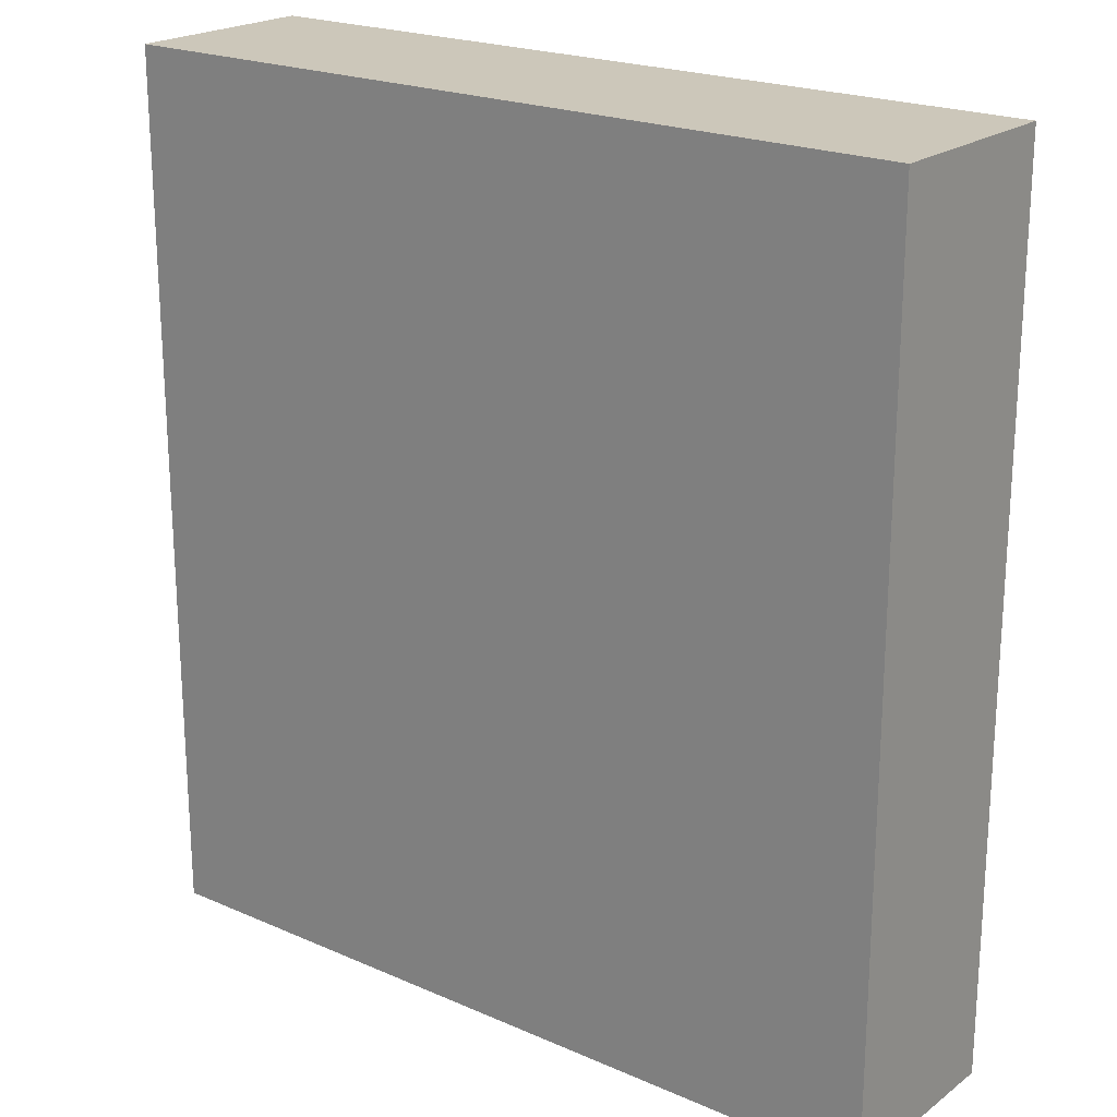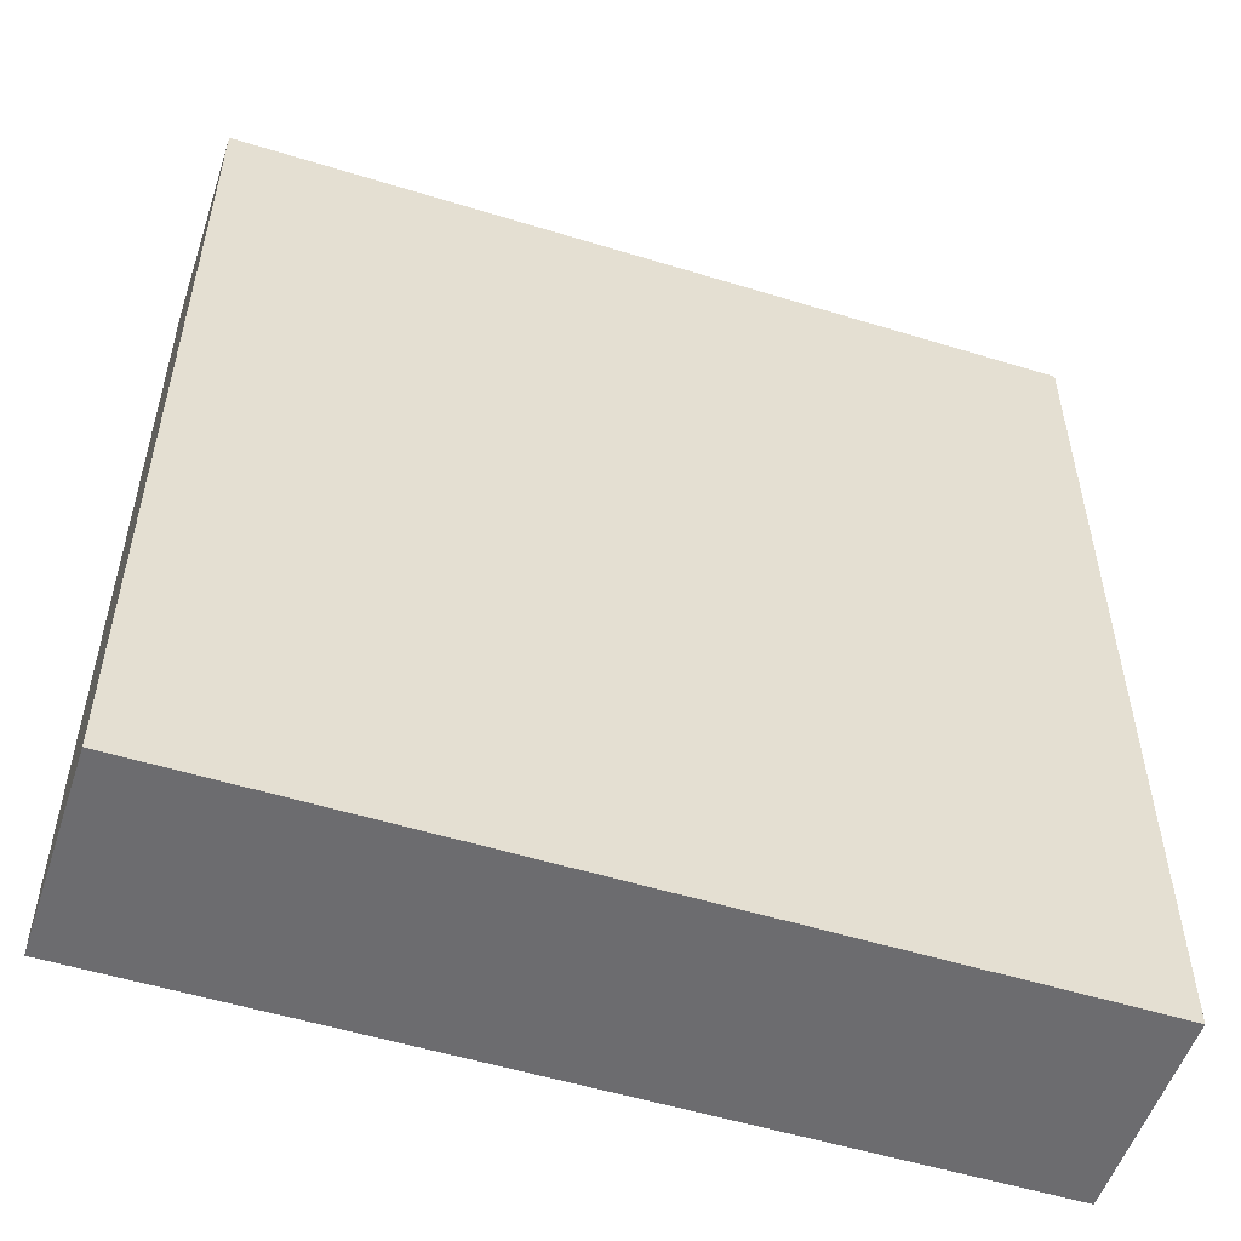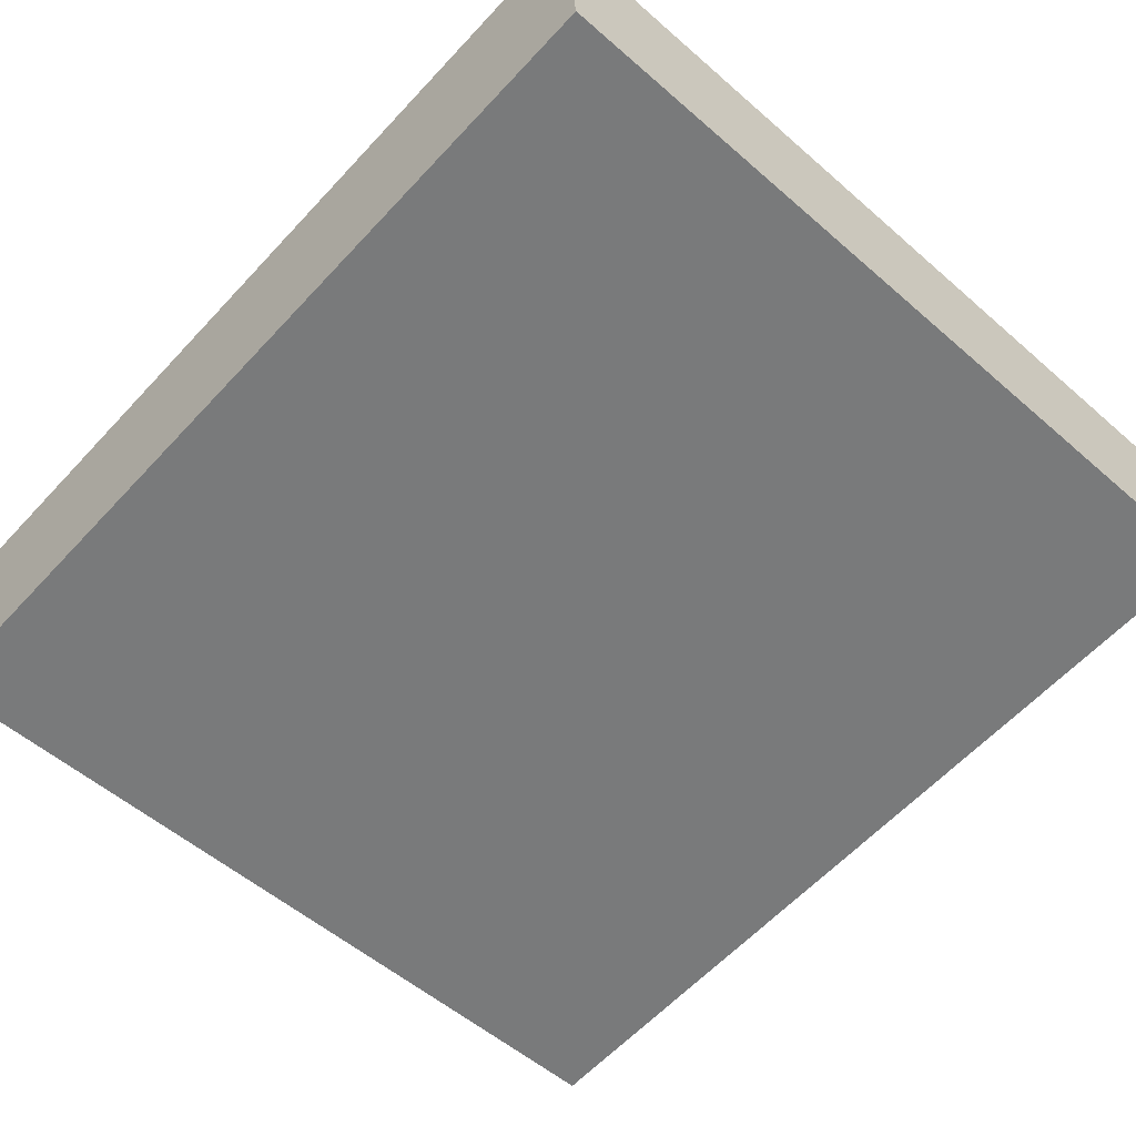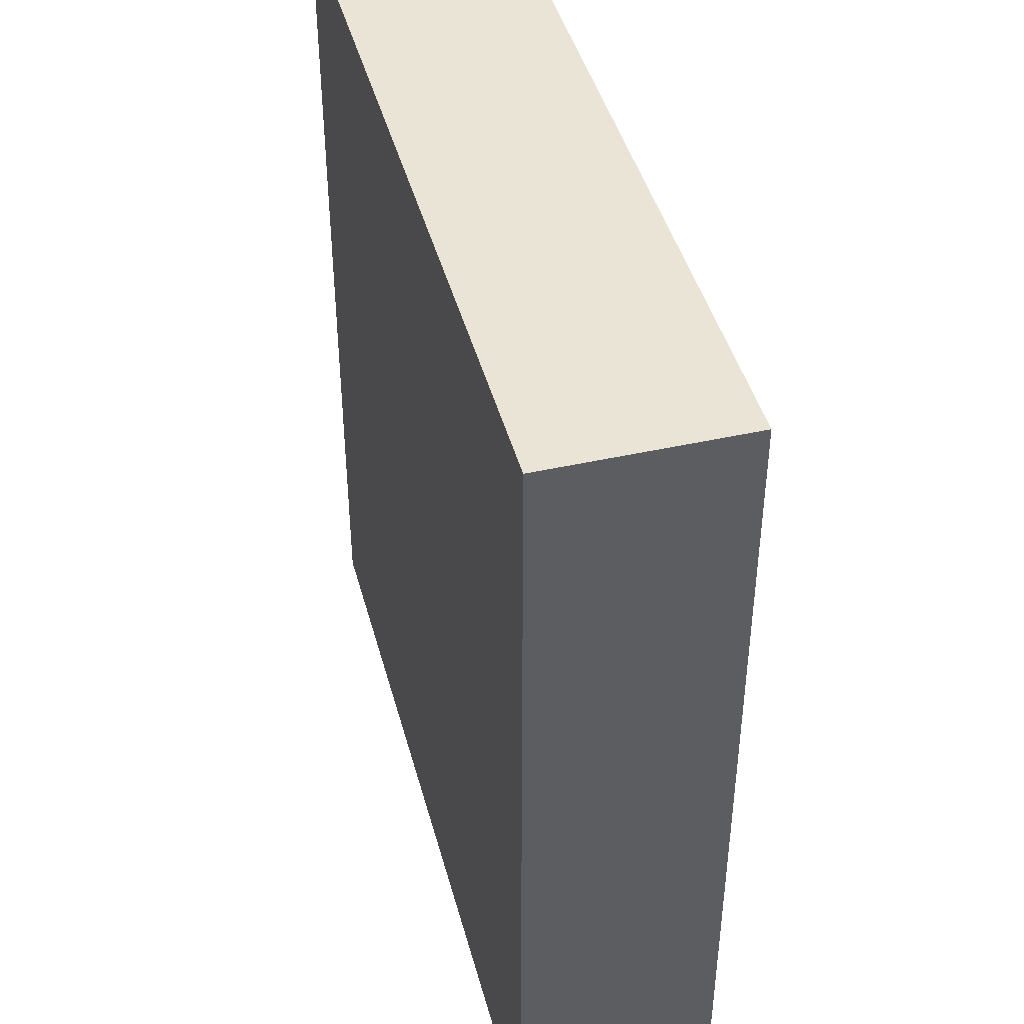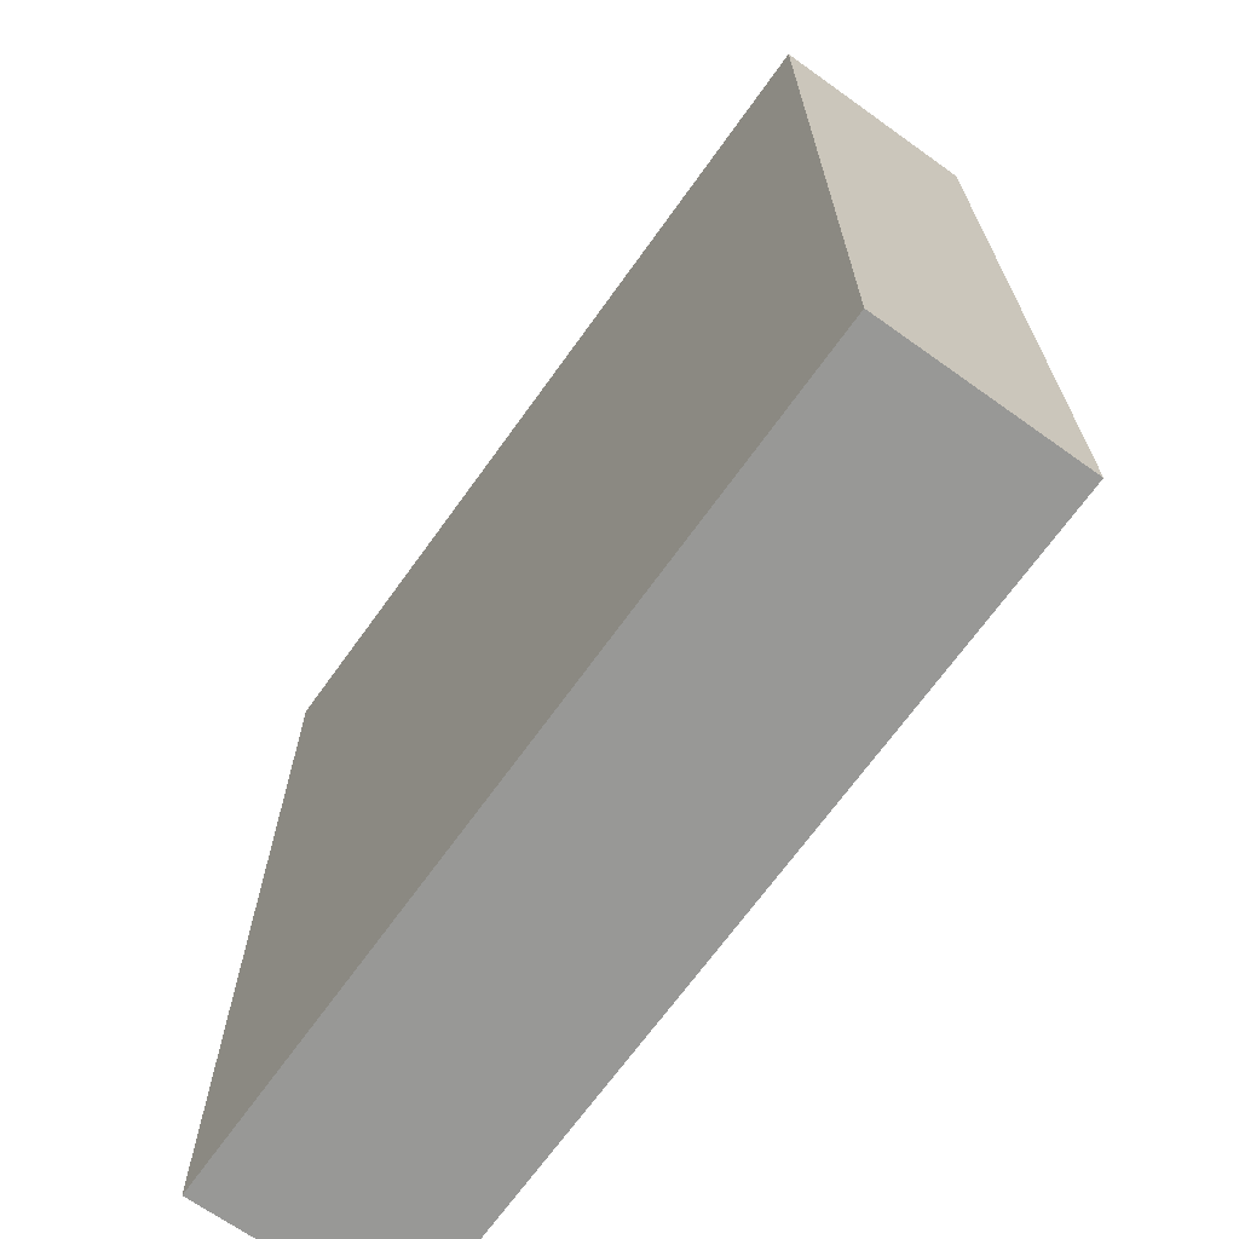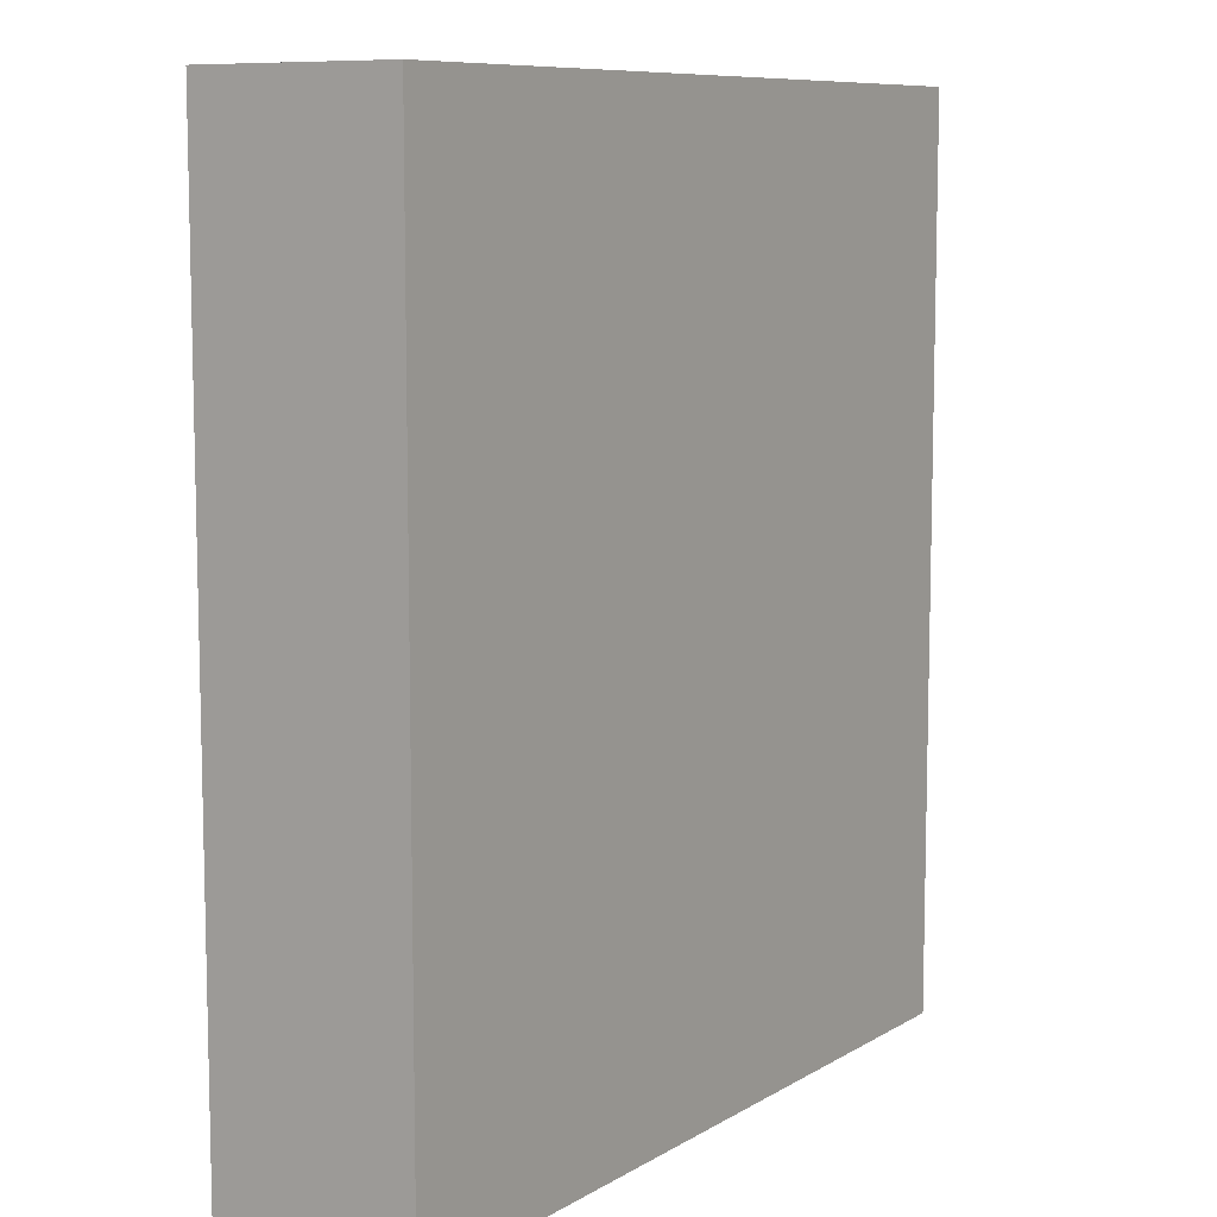
<metadata>
{"format":"obj","ext":"obj","renderer":"f3d","projection":"perspective","resolution":1024,"background":"white","views":[{"elev":21.3,"azim":-137.7,"up":"+Y"},{"elev":-53.8,"azim":-13.7,"up":"+Y"},{"elev":-60.8,"azim":137.4,"up":"+Z"},{"elev":43.9,"azim":79.7,"up":"+Y"},{"elev":-68.5,"azim":-121.1,"up":"+Y"},{"elev":8.9,"azim":-52.3,"up":"+Y"}]}
</metadata>
<code>
o Cube.001_Cube
v -12.74 10.92 -13.69
v -12.74 15.38 -13.69
v -12.82 10.92 -14.68
v -12.82 15.38 -14.68
v -8.655 10.92 -14.01
v -8.655 15.38 -14.01
v -8.732 10.92 -14.99
v -8.732 15.38 -14.99
f 2 3 1
f 4 7 3
f 8 5 7
f 6 1 5
f 7 1 3
f 4 6 8
f 2 4 3
f 4 8 7
f 8 6 5
f 6 2 1
f 7 5 1
f 4 2 6

</code>
